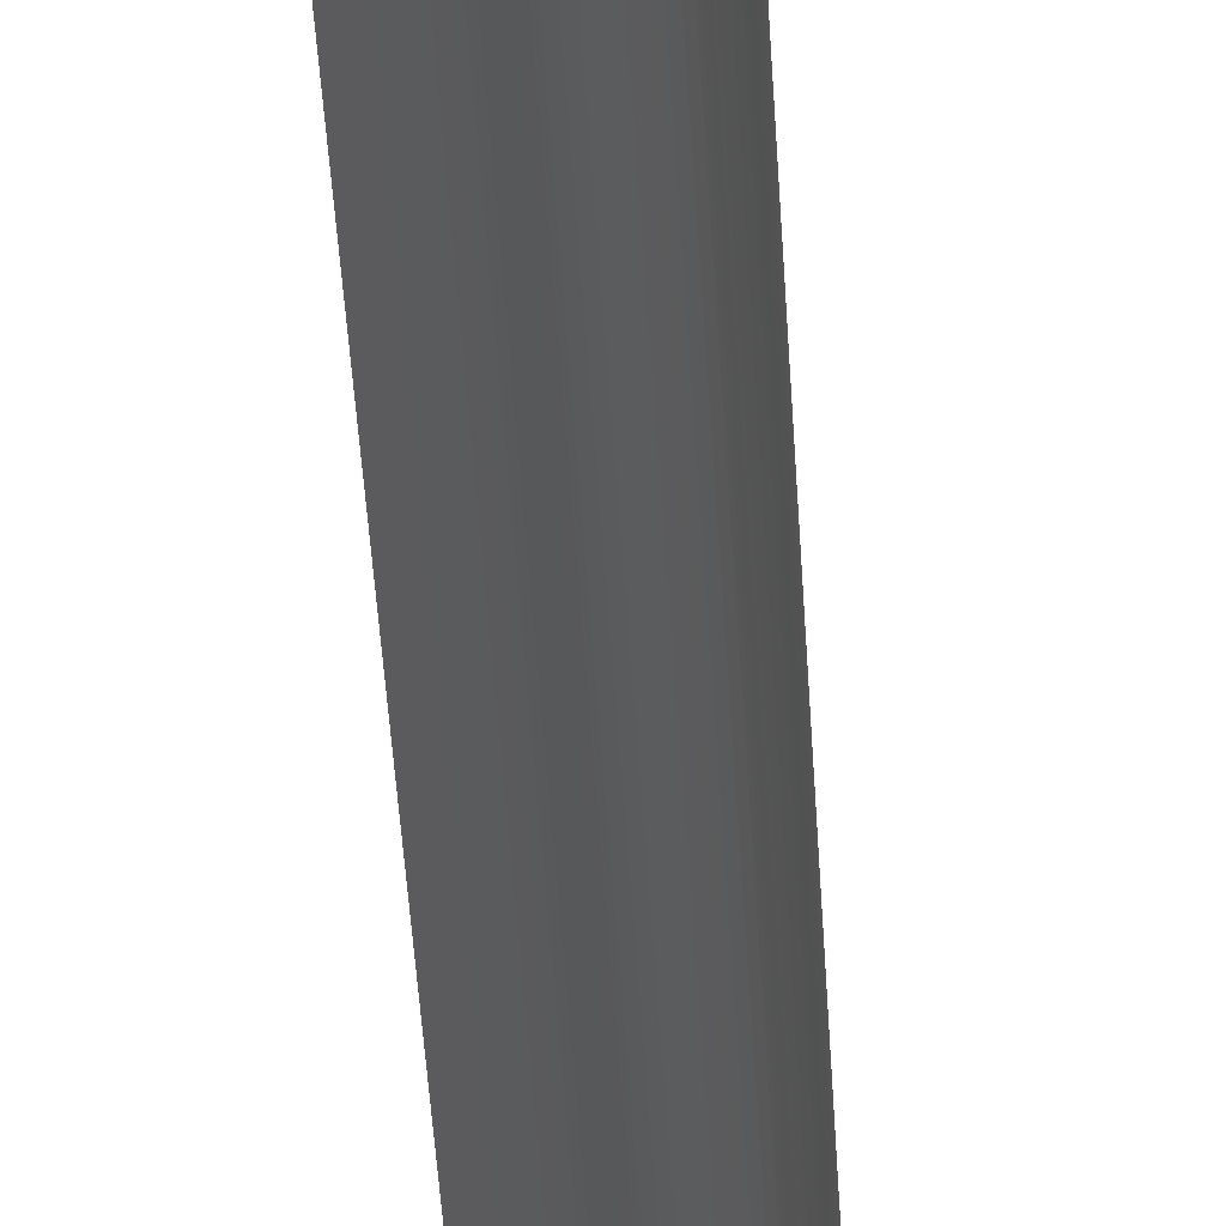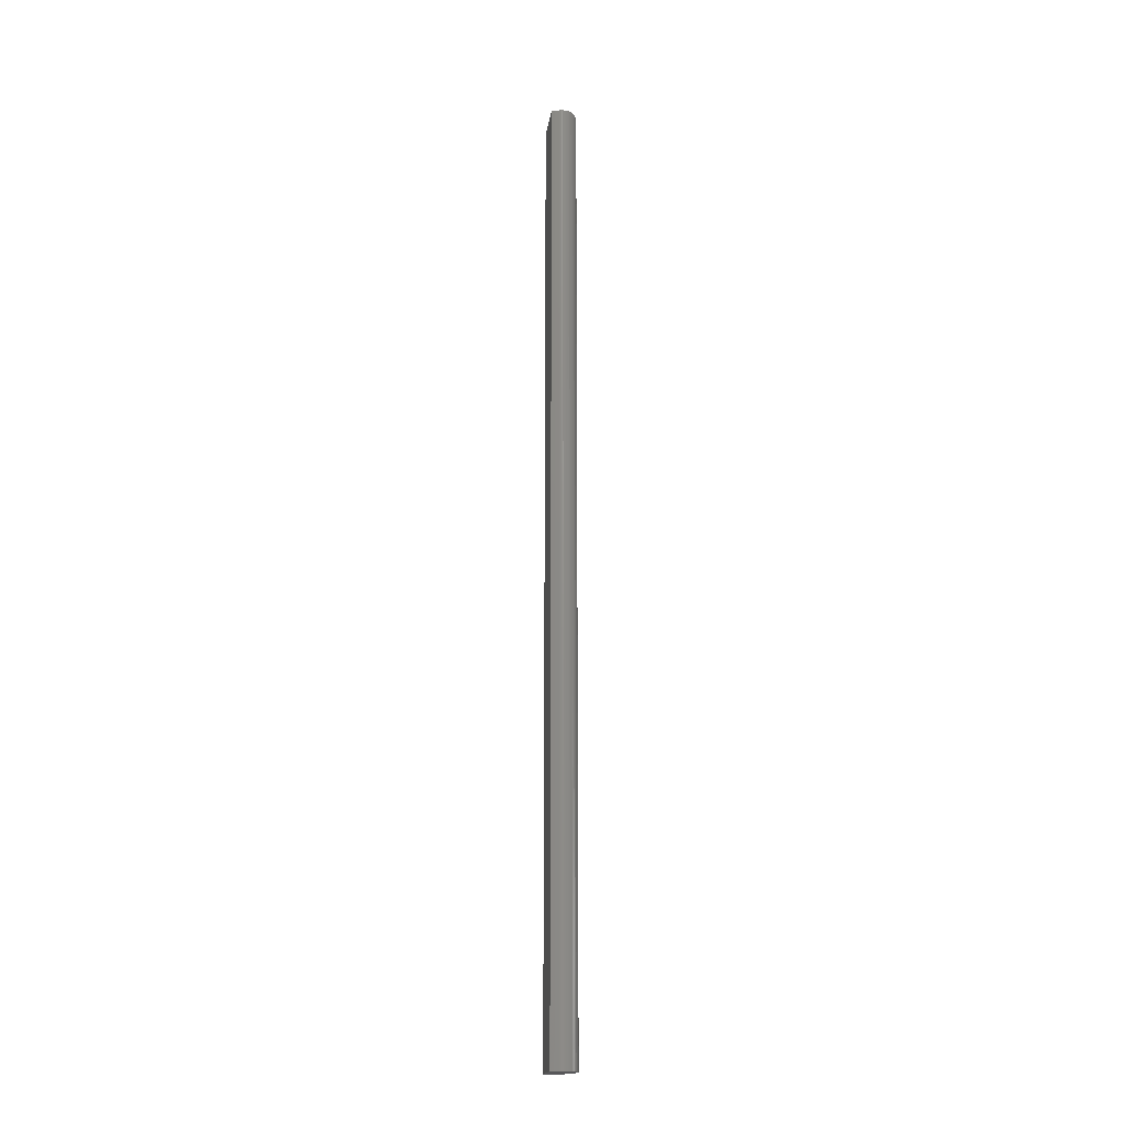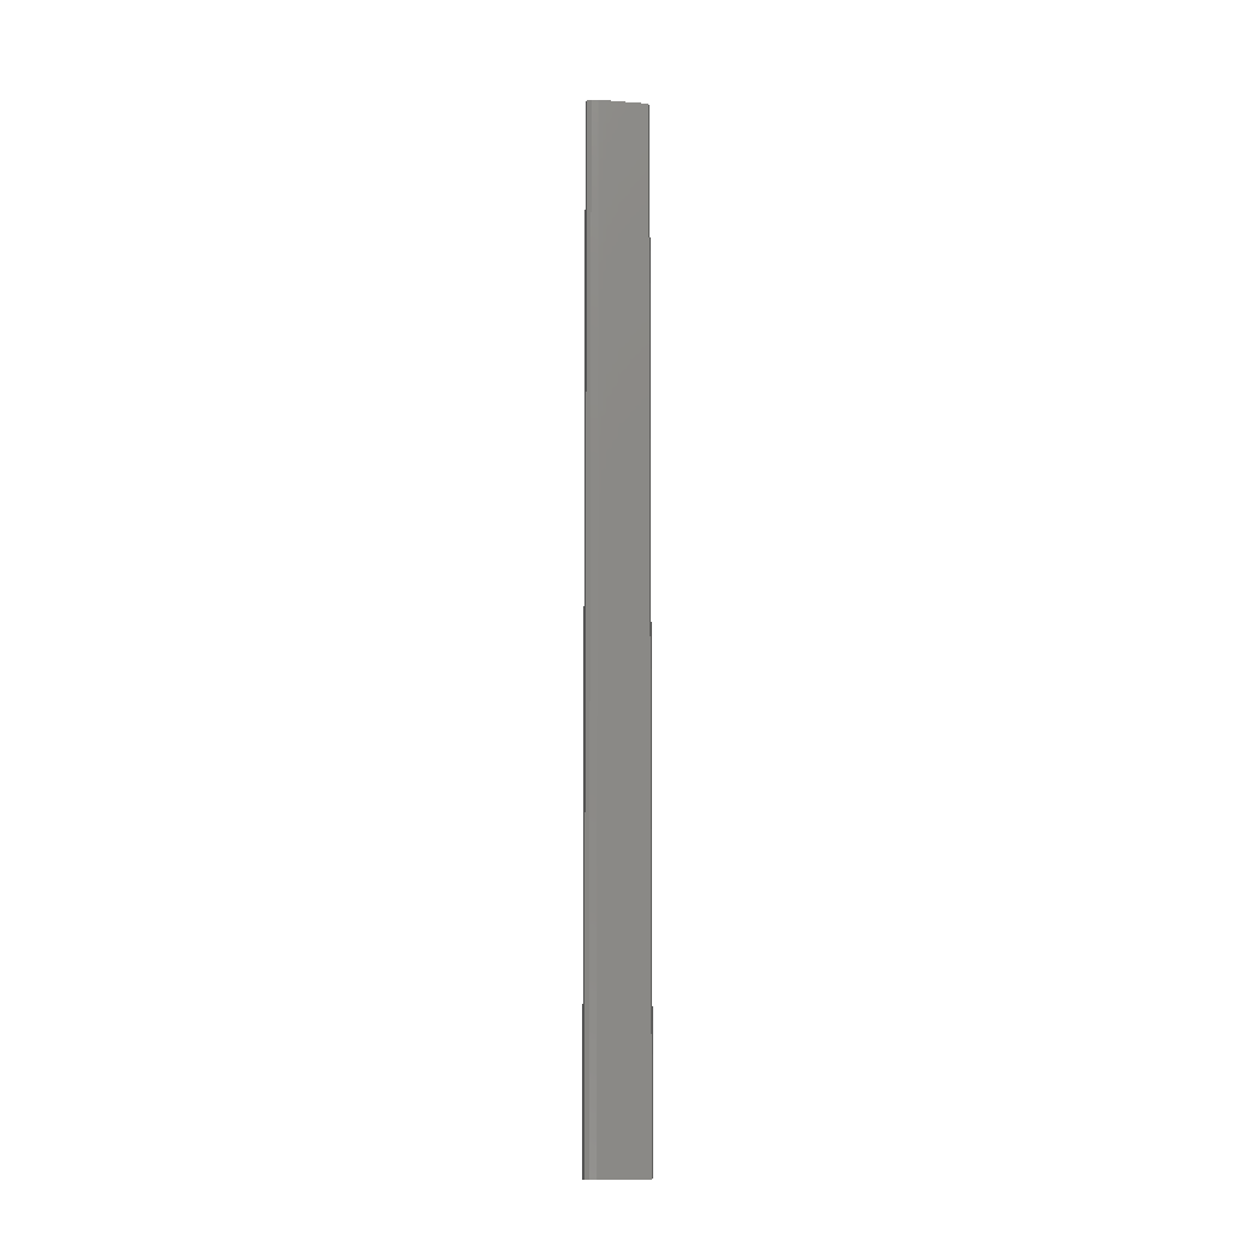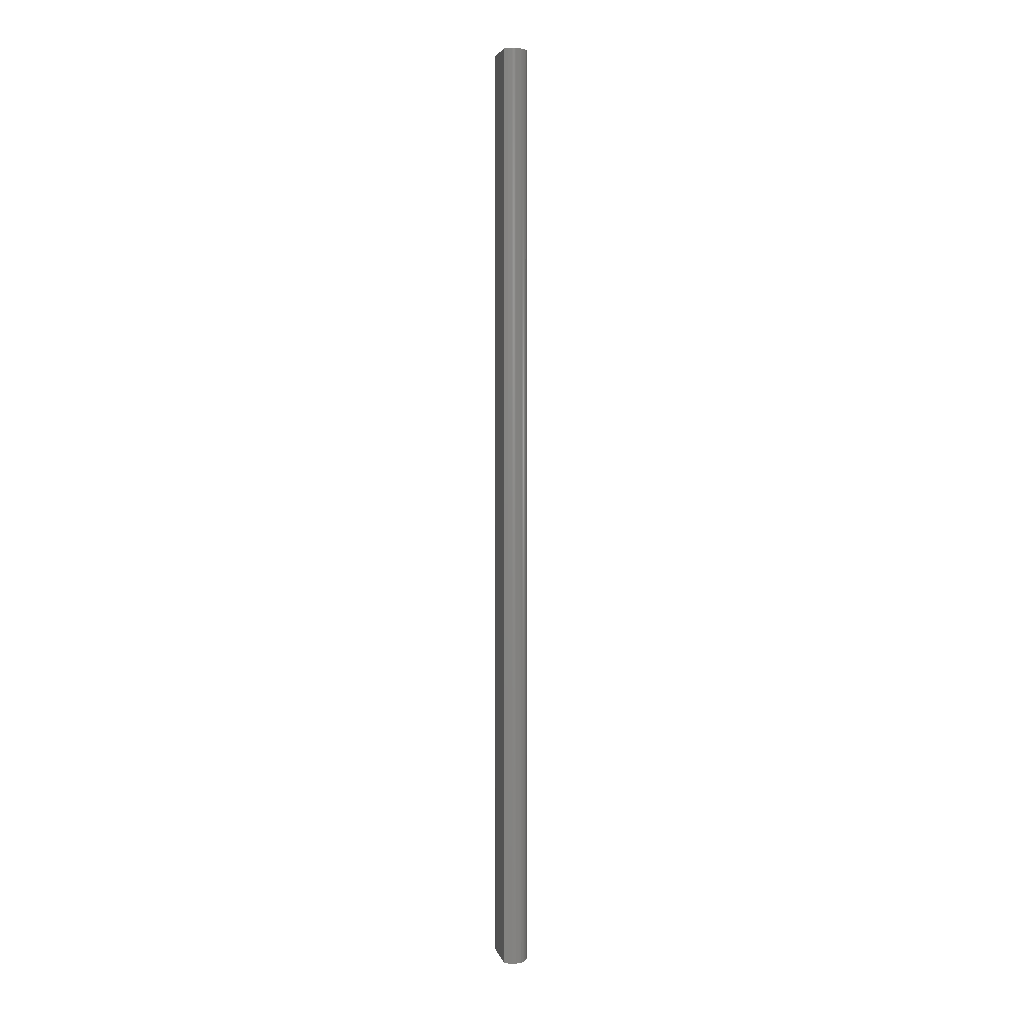
<metadata>
{"format":"stl","ext":"stl","renderer":"f3d","projection":"perspective","resolution":1024,"background":"white","views":[{"elev":-18.9,"azim":1.5,"up":"+Y"},{"elev":-18.0,"azim":-7.8,"up":"+Z"},{"elev":-10.9,"azim":-100.5,"up":"+Z"},{"elev":3.9,"azim":-12.1,"up":"+Z"}]}
</metadata>
<code>
# stl→obj: 124 verts, 244 faces
v 0.000399 0.009425 0
v 0.001654 0.009462 0
v 0.001826 0.009274 0
v 0.002005 0.009068 0
v 0.002214 0.008816 0
v 0.002323 0.008678 0
v 0.002431 0.008536 0
v 0.002534 0.008392 0
v 0.002631 0.008249 0
v 0.002718 0.008109 0
v 0.002871 0.007837 0
v 0.004283 0.004393 0
v 0.004352 0.004082 0
v 0.004391 0.003777 0
v 0.004403 0.003481 0
v 0.004389 0.003195 0
v 0.004373 0.003057 0
v 0.004351 0.002922 0
v 0.004323 0.002788 0
v 0.004253 0.002518 0
v 0.004213 0.002383 0
v 0.004169 0.002249 0
v 0.004124 0.002117 0
v 0.004077 0.001988 0
v 0.004029 0.001863 0
v 0.003982 0.001742 0
v 0.003935 0.001626 0
v 0.00389 0.001516 0
v 0.003847 0.001412 0
v 0.003799 0.001311 0
v 0.00367 0.001103 0
v 0.003509 0.000894 0
v 0.003419 0.000793 0
v 0.003327 0.000696 0
v 0.003138 0.000516 0
v 0.00287 0.000301 0
v 0.002785 0.000247 0
v 0.002696 0.000201 0
v 0.002507 0.000128 0
v 0.002315 7.7e-05 0
v 0.00222 5.8e-05 0
v 0.002127 4.3e-05 0
v 0.002038 3e-05 0
v 0.001955 1.9e-05 0
v 0.001877 1e-05 0
v 0.001806 1e-06 0
v 0.001715 5e-06 0
v 0.001581 2.8e-05 0
v 0.001414 6.8e-05 0
v 0.001224 0.000121 0
v 0.000607 0.000315 0
v 1.3e-05 0.00052 0
v 9e-06 0.001646 0
v 4e-06 0.003236 0
v 2e-06 0.004135 0
v 0 0.005038 0
v 0 0.005894 0
v 1e-06 0.006655 0
v 4e-06 0.007272 0
v 8e-06 0.007695 0
v 1.5e-05 0.007874 0
v 0.000157 0.008847 0
v 1.5e-05 0.007874 0.15
v 0.000157 0.008847 0.15
v 0.004352 0.004082 0.15
v 0.004391 0.003777 0.15
v 0.000399 0.009425 0.15
v 0.001654 0.009462 0.15
v 0.004389 0.003195 0.15
v 0.004373 0.003057 0.15
v 0.004323 0.002788 0.15
v 0.004351 0.002922 0.15
v 0.001826 0.009274 0.15
v 0.002005 0.009068 0.15
v 0.002214 0.008816 0.15
v 0.002431 0.008536 0.15
v 0.002323 0.008678 0.15
v 0.001715 5e-06 0.15
v 0.001806 1e-06 0.15
v 0.002507 0.000128 0.15
v 0.002696 0.000201 0.15
v 0.003799 0.001311 0.15
v 0.003847 0.001412 0.15
v 0.004253 0.002518 0.15
v 0.004213 0.002383 0.15
v 0.00389 0.001516 0.15
v 0.004169 0.002249 0.15
v 0.003935 0.001626 0.15
v 0.004124 0.002117 0.15
v 0.004077 0.001988 0.15
v 0.003982 0.001742 0.15
v 0.004029 0.001863 0.15
v 0.003138 0.000516 0.15
v 0.003327 0.000696 0.15
v 0.003419 0.000793 0.15
v 0.003509 0.000894 0.15
v 0.00367 0.001103 0.15
v 0.004403 0.003481 0.15
v 0.004283 0.004393 0.15
v 0.002871 0.007837 0.15
v 0.002718 0.008109 0.15
v 0.002631 0.008249 0.15
v 0.002534 0.008392 0.15
v 8e-06 0.007695 0.15
v 4e-06 0.007272 0.15
v 1e-06 0.006655 0.15
v 0 0.005894 0.15
v 0 0.005038 0.15
v 2e-06 0.004135 0.15
v 4e-06 0.003236 0.15
v 9e-06 0.001646 0.15
v 1.3e-05 0.00052 0.15
v 0.000607 0.000315 0.15
v 0.001224 0.000121 0.15
v 0.001414 6.8e-05 0.15
v 0.001581 2.8e-05 0.15
v 0.001877 1e-05 0.15
v 0.001955 1.9e-05 0.15
v 0.002038 3e-05 0.15
v 0.002127 4.3e-05 0.15
v 0.00222 5.8e-05 0.15
v 0.002315 7.7e-05 0.15
v 0.002785 0.000247 0.15
v 0.00287 0.000301 0.15
f 1 2 3
f 3 4 5
f 5 6 7
f 7 8 9
f 9 10 11
f 11 12 13
f 13 14 15
f 15 16 17
f 17 18 19
f 19 20 21
f 21 22 23
f 23 24 25
f 25 26 27
f 27 28 29
f 29 30 31
f 31 32 33
f 33 34 35
f 35 36 37
f 37 38 39
f 39 40 41
f 41 42 43
f 43 44 45
f 45 46 47
f 47 48 49
f 49 50 51
f 51 52 53
f 53 54 55
f 55 56 57
f 57 58 59
f 59 60 61
f 61 62 1
f 1 3 5
f 5 7 9
f 9 11 13
f 13 15 17
f 17 19 21
f 21 23 25
f 25 27 29
f 29 31 33
f 33 35 37
f 37 39 41
f 41 43 45
f 45 47 49
f 49 51 53
f 53 55 57
f 57 59 61
f 61 1 5
f 5 9 13
f 13 17 21
f 21 25 29
f 29 33 37
f 37 41 45
f 45 49 53
f 53 57 61
f 61 5 13
f 13 21 29
f 29 37 45
f 45 53 61
f 61 13 29
f 29 45 61
f 63 64 62
f 63 62 61
f 13 65 66
f 13 66 14
f 67 68 2
f 67 2 1
f 19 18 17
f 17 16 69
f 17 69 70
f 71 19 17
f 17 70 72
f 17 72 71
f 3 2 68
f 3 68 73
f 4 3 73
f 4 73 74
f 5 4 74
f 5 74 75
f 76 7 6
f 6 5 75
f 77 76 6
f 6 75 77
f 78 47 46
f 78 46 79
f 80 39 38
f 80 38 81
f 82 30 29
f 82 29 83
f 23 22 21
f 21 20 84
f 21 84 85
f 24 23 21
f 26 25 24
f 28 27 26
f 83 29 28
f 86 83 28
f 28 26 24
f 24 21 85
f 24 85 87
f 86 28 24
f 88 86 24
f 24 87 89
f 24 89 90
f 91 88 24
f 24 90 92
f 92 91 24
f 19 71 84
f 19 84 20
f 93 94 95
f 95 96 97
f 97 82 83
f 83 86 88
f 88 91 92
f 92 90 89
f 89 87 85
f 85 84 71
f 71 72 70
f 70 69 98
f 98 66 65
f 65 99 100
f 100 101 102
f 102 103 76
f 76 77 75
f 75 74 73
f 73 68 67
f 67 64 63
f 63 104 105
f 105 106 107
f 107 108 109
f 109 110 111
f 111 112 113
f 113 114 115
f 115 116 78
f 78 79 117
f 117 118 119
f 119 120 121
f 121 122 80
f 80 81 123
f 123 124 93
f 93 95 97
f 97 83 88
f 88 92 89
f 89 85 71
f 71 70 98
f 98 65 100
f 100 102 76
f 76 75 73
f 73 67 63
f 63 105 107
f 107 109 111
f 111 113 115
f 115 78 117
f 117 119 121
f 121 80 123
f 123 93 97
f 97 88 89
f 89 71 98
f 98 100 76
f 76 73 63
f 63 107 111
f 111 115 117
f 117 121 123
f 123 97 89
f 89 98 76
f 76 63 111
f 111 117 123
f 123 89 76
f 76 111 123
f 97 31 30
f 97 30 82
f 15 14 66
f 15 66 98
f 12 11 100
f 12 100 99
f 31 97 96
f 31 96 32
f 53 52 112
f 53 112 111
f 54 53 111
f 54 111 110
f 55 54 110
f 55 110 109
f 56 55 109
f 56 109 108
f 57 56 108
f 57 108 107
f 58 57 107
f 58 107 106
f 59 58 106
f 59 106 105
f 63 61 60
f 60 59 105
f 104 63 60
f 105 104 60
f 101 100 11
f 101 11 10
f 102 101 10
f 102 10 9
f 7 76 103
f 103 102 9
f 8 7 103
f 9 8 103
f 40 39 80
f 40 80 122
f 49 48 116
f 49 116 115
f 50 49 115
f 50 115 114
f 112 52 51
f 51 50 114
f 113 112 51
f 114 113 51
f 36 35 93
f 36 93 124
f 123 37 36
f 123 36 124
f 33 32 96
f 33 96 95
f 93 35 34
f 34 33 95
f 94 93 34
f 34 95 94
f 81 38 37
f 81 37 123
f 116 48 47
f 116 47 78
f 41 40 122
f 41 122 121
f 42 41 121
f 42 121 120
f 43 42 120
f 43 120 119
f 44 43 119
f 44 119 118
f 79 46 45
f 45 44 118
f 117 79 45
f 118 117 45
f 13 12 99
f 13 99 65
f 67 1 62
f 67 62 64
f 15 98 69
f 15 69 16

</code>
